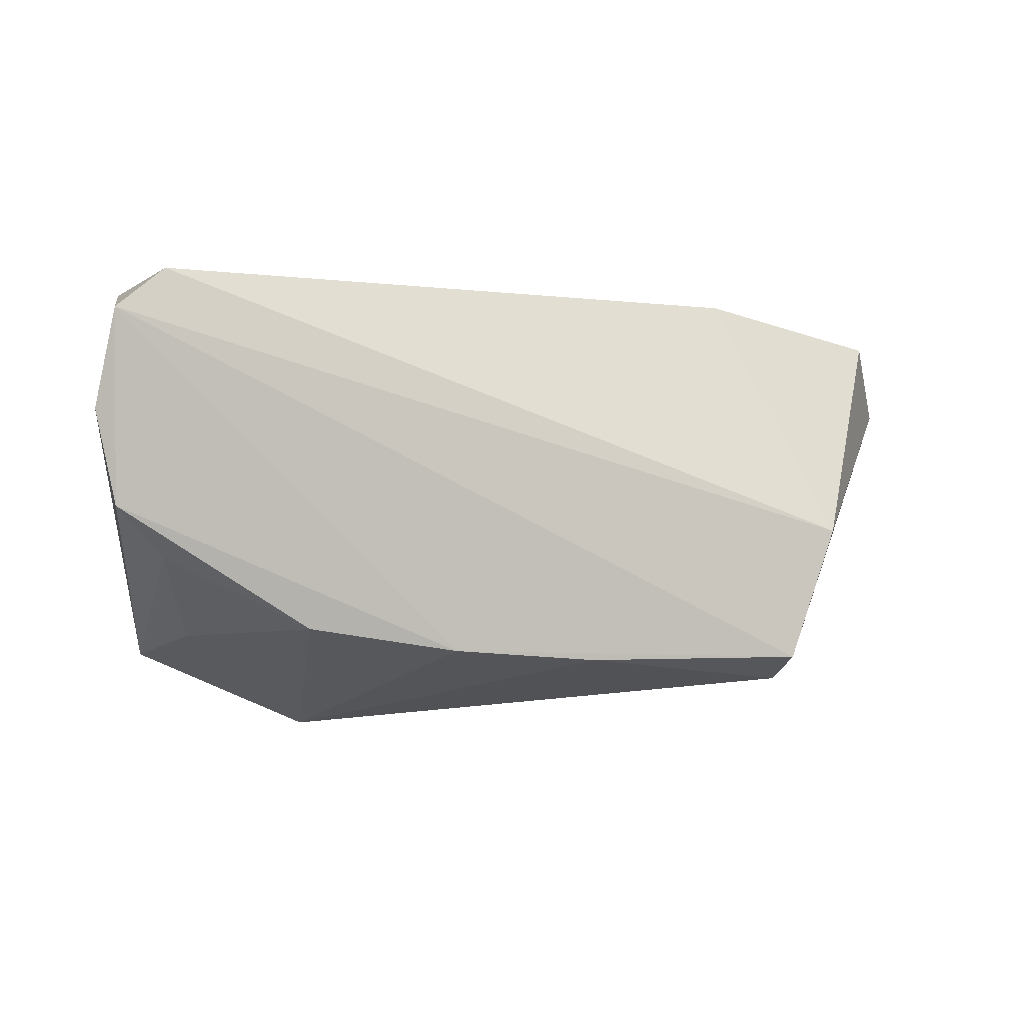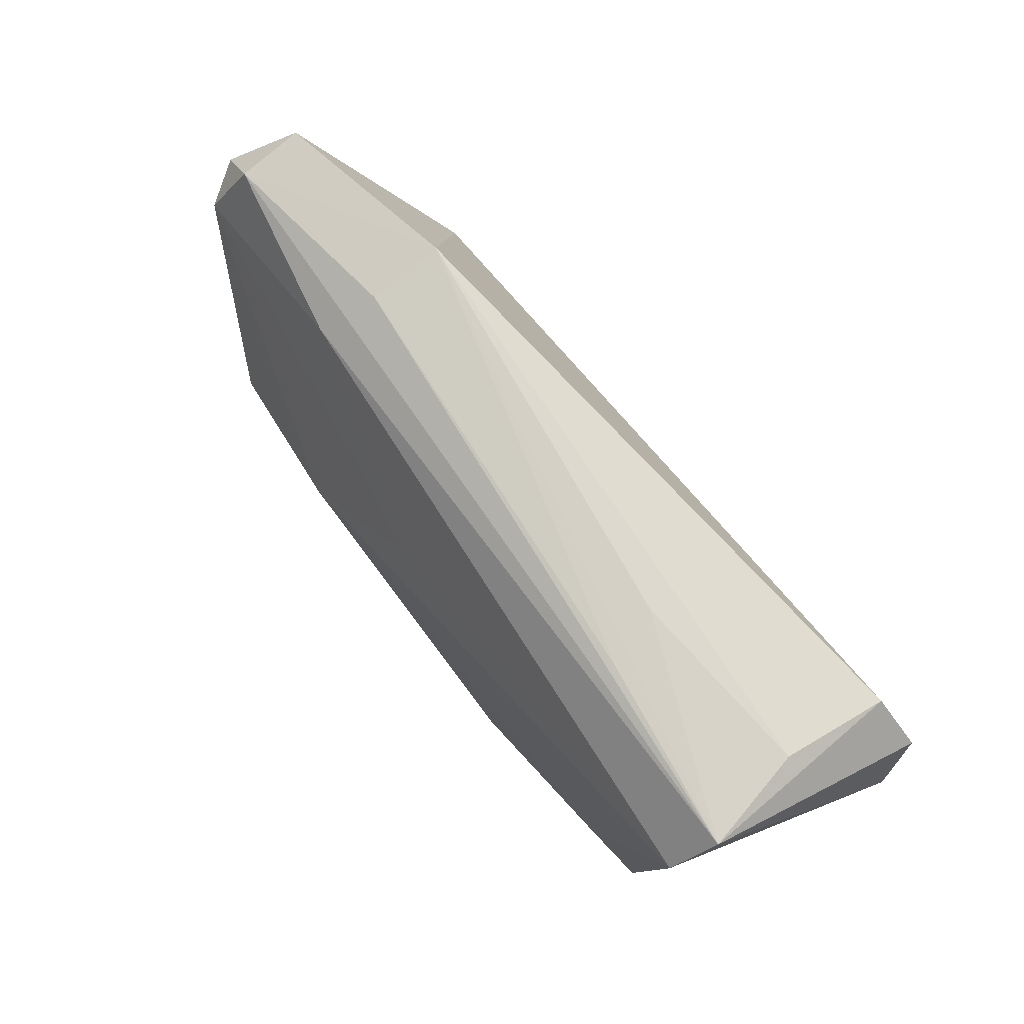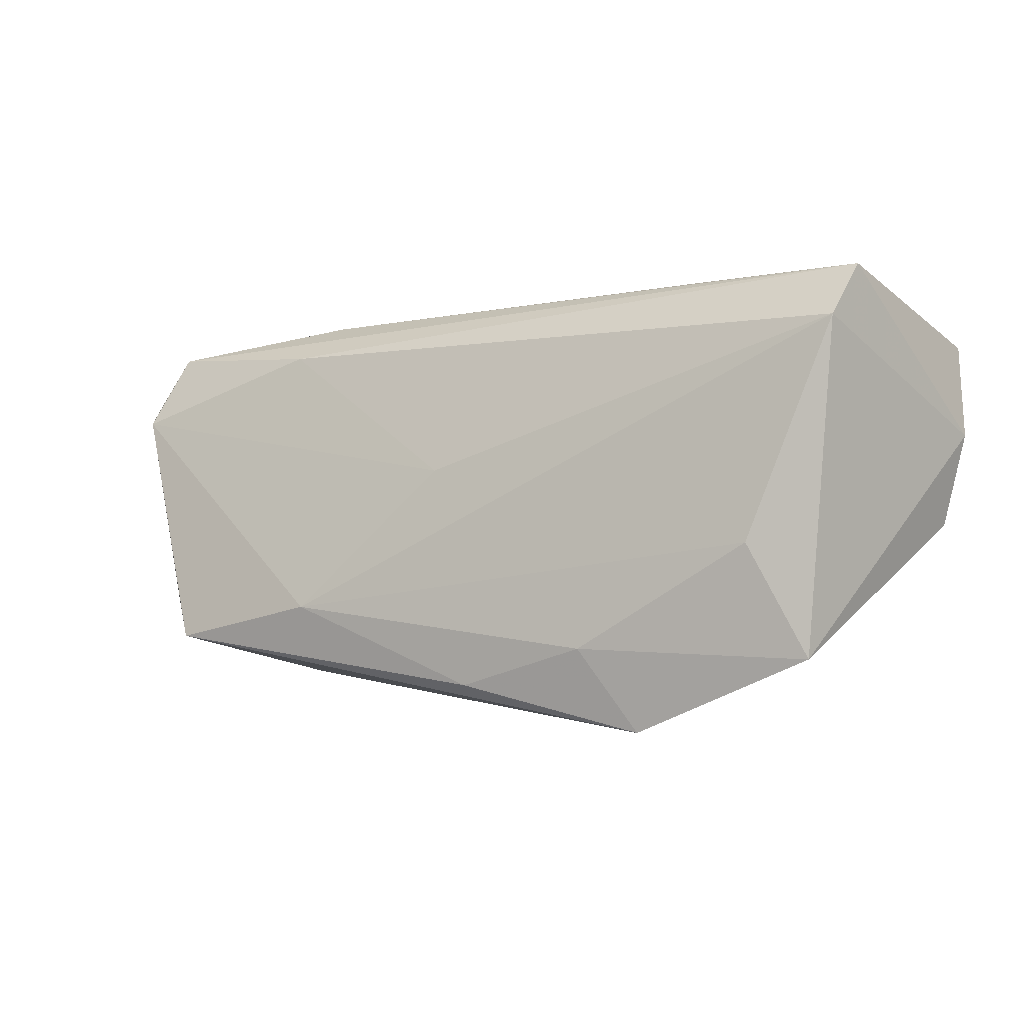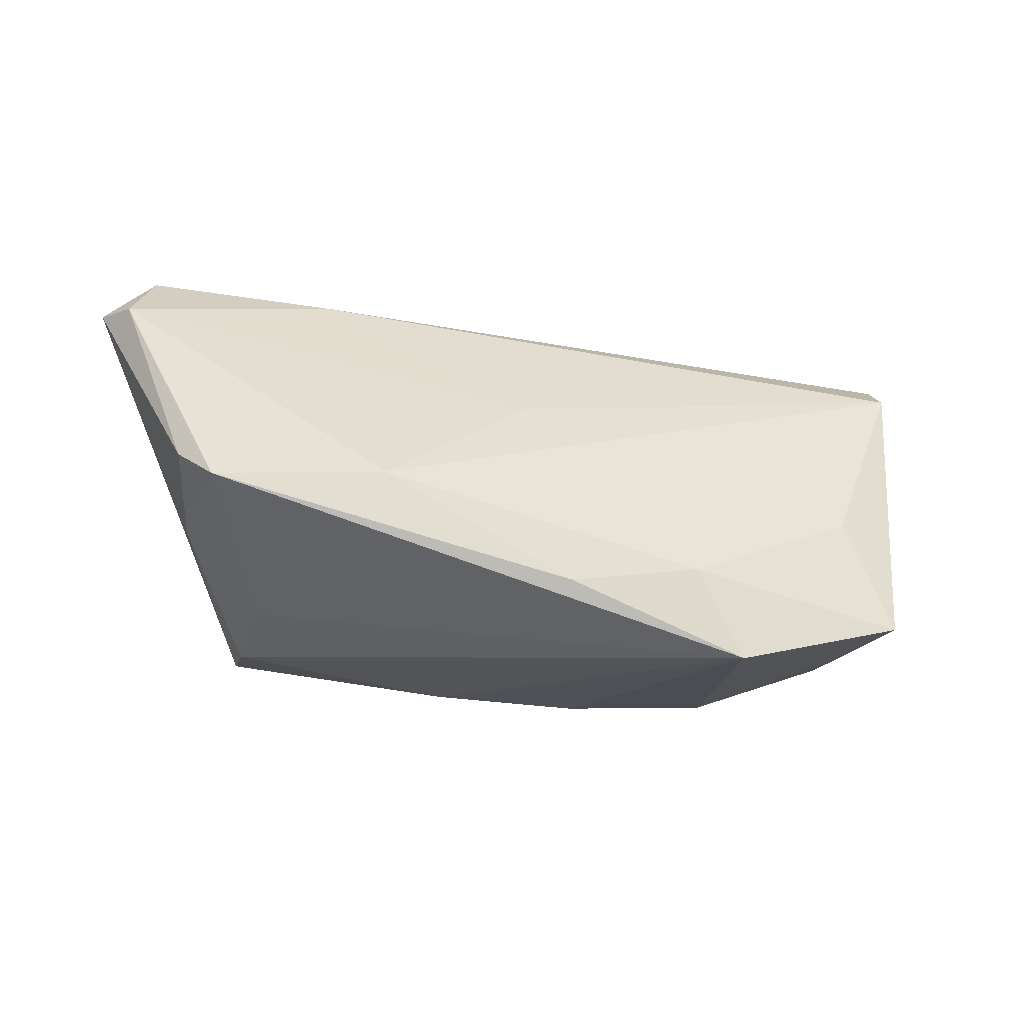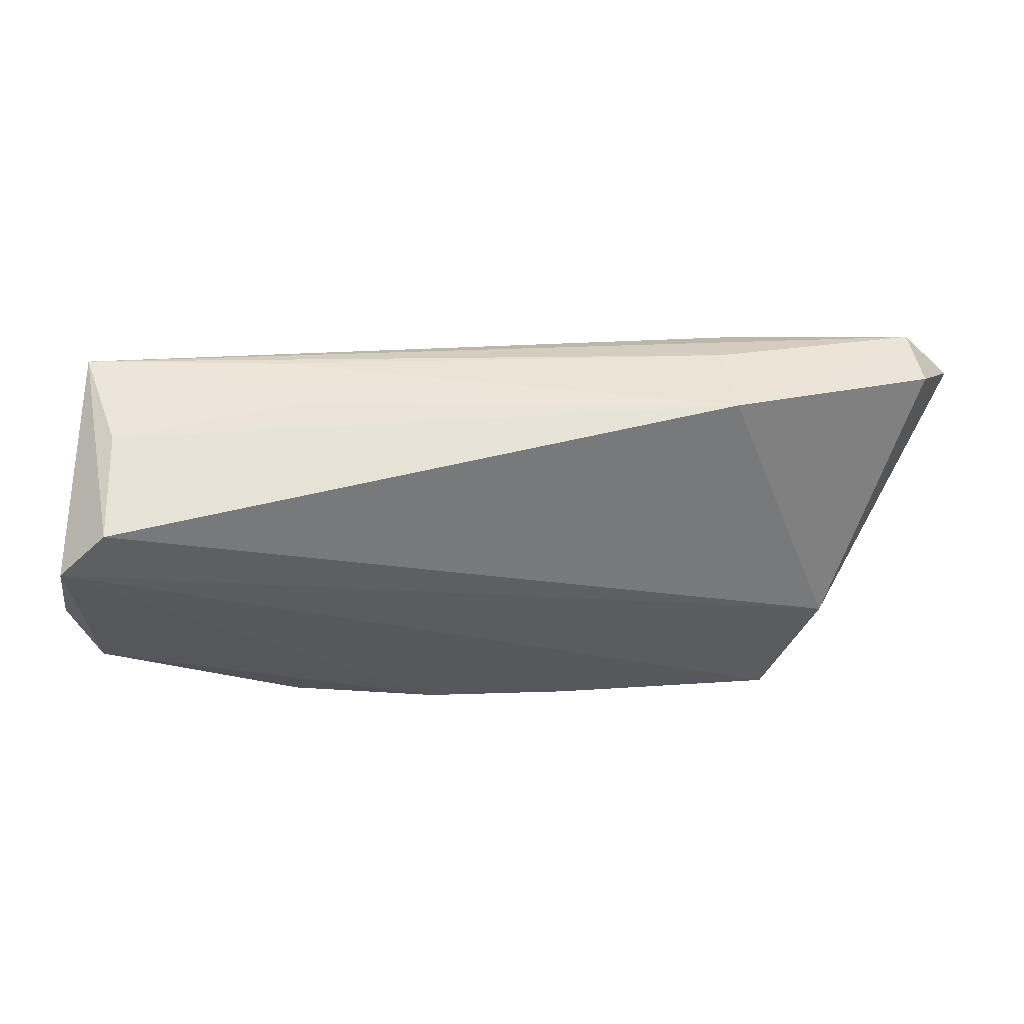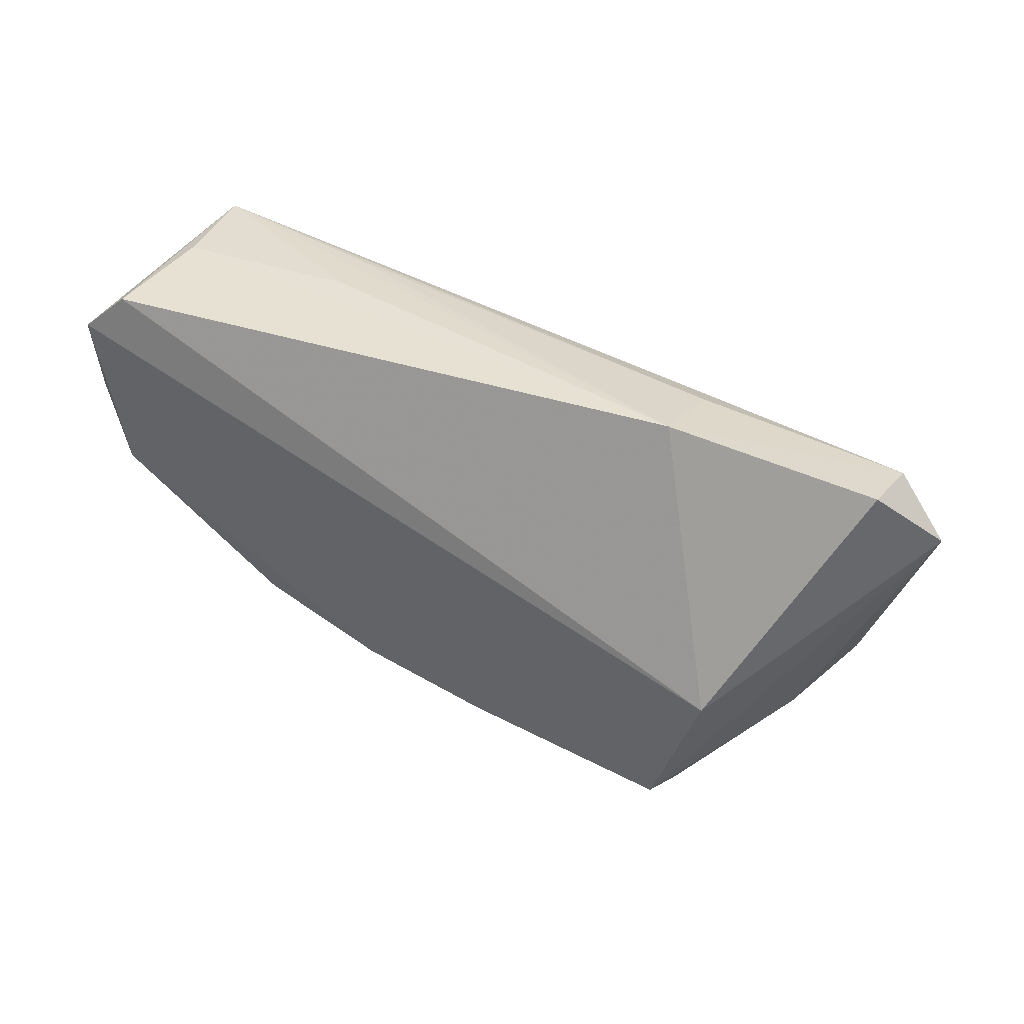
<metadata>
{"format":"obj","ext":"obj","renderer":"f3d","projection":"perspective","resolution":1024,"background":"white","views":[{"elev":-5.8,"azim":160.2,"up":"+Y"},{"elev":74.6,"azim":53.7,"up":"+Y"},{"elev":-3.4,"azim":29.2,"up":"+Y"},{"elev":-38.8,"azim":-17.0,"up":"+Y"},{"elev":53.5,"azim":173.4,"up":"+Y"},{"elev":36.8,"azim":-147.6,"up":"+Y"}]}
</metadata>
<code>
v 0.02591 0.02752 0.006816
v -0.03914 -0.02566 -0.01217
v -0.05329 -0.01459 0.01456
v 0.02287 -0.03198 0.0161
v -0.03253 0.02648 0.002455
v -0.009612 -0.02345 -0.01707
v 0.05431 -0.004573 -0.01503
v -0.03912 -0.02513 -0.002527
v -0.03494 0.02123 0.0101
v -0.04918 -0.01965 0.01826
v -0.05916 0.023 0.00578
v 0.01583 -0.02116 0.01922
v -0.04976 -0.01674 0.001474
v -0.03281 0.02828 -0.00784
v -0.05939 0.0245 -0.00312
v 0.009591 -0.02238 -0.01612
v 0.04971 0.02047 0.01574
v 0.04765 -0.01075 -0.01206
v -0.001645 -0.02615 0.01847
v 0.04779 0.02778 -0.003548
v 0.05109 0.02756 0.01006
v -0.04546 -0.00498 -0.01887
v 0.04613 -0.02234 0.01564
v 0.03881 -0.007776 0.01803
v -0.06572 0.01548 0.004917
v -0.06246 0.01294 0.01034
v 0.05549 0.02006 -0.01887
v 0.04197 -0.02017 0.003003
v 0.04911 0.02573 -0.01768
v -0.02733 -0.01554 0.0201
v -0.0388 -0.02279 -0.01887
v 0.02297 0.02828 -0.0009577
v -0.007299 0.003098 0.01698
v 0.02898 -0.01968 -0.01423
v 0.05721 0.007592 -0.01554
f 35 17 23
f 15 22 25
f 35 23 7
f 4 16 34
f 16 7 34
f 4 23 12
f 25 13 3
f 3 13 10
f 3 26 25
f 10 26 3
f 25 22 31
f 31 13 25
f 11 15 25
f 25 26 11
f 28 23 4
f 4 34 28
f 24 23 17
f 24 12 23
f 19 10 4
f 4 12 19
f 14 20 29
f 32 20 14
f 15 11 14
f 22 15 14
f 14 29 22
f 6 16 4
f 6 31 16
f 35 7 27
f 22 29 27
f 27 31 22
f 27 7 16
f 16 31 27
f 4 10 8
f 9 11 26
f 9 33 17
f 26 33 9
f 21 20 32
f 21 9 17
f 11 9 21
f 32 14 21
f 21 17 35
f 35 27 21
f 29 20 21
f 21 27 29
f 18 34 7
f 18 28 34
f 18 7 23
f 23 28 18
f 10 19 30
f 30 19 12
f 12 24 30
f 30 26 10
f 30 33 26
f 17 33 30
f 30 24 17
f 2 6 4
f 31 6 2
f 4 8 2
f 13 31 2
f 10 13 2
f 2 8 10
f 5 14 11
f 11 21 5
f 1 21 14
f 14 5 1
f 1 5 21

</code>
